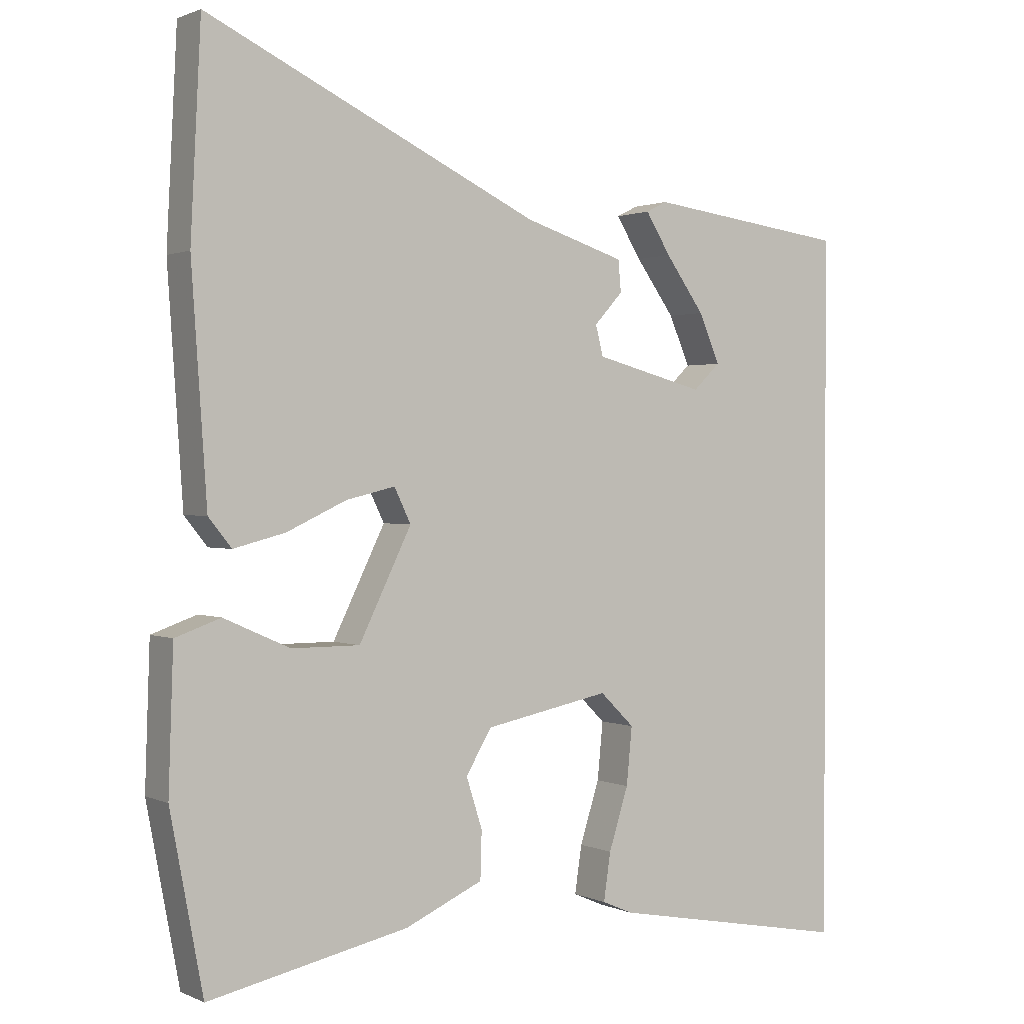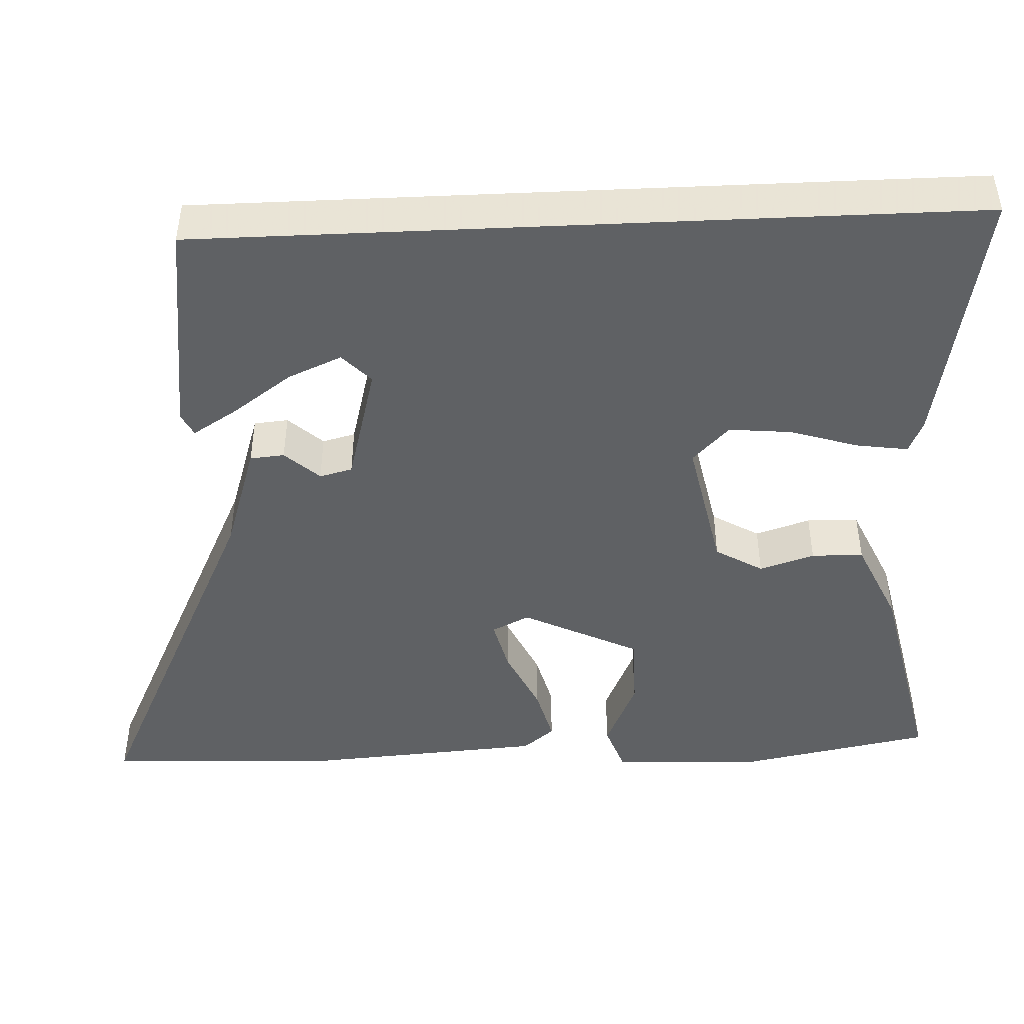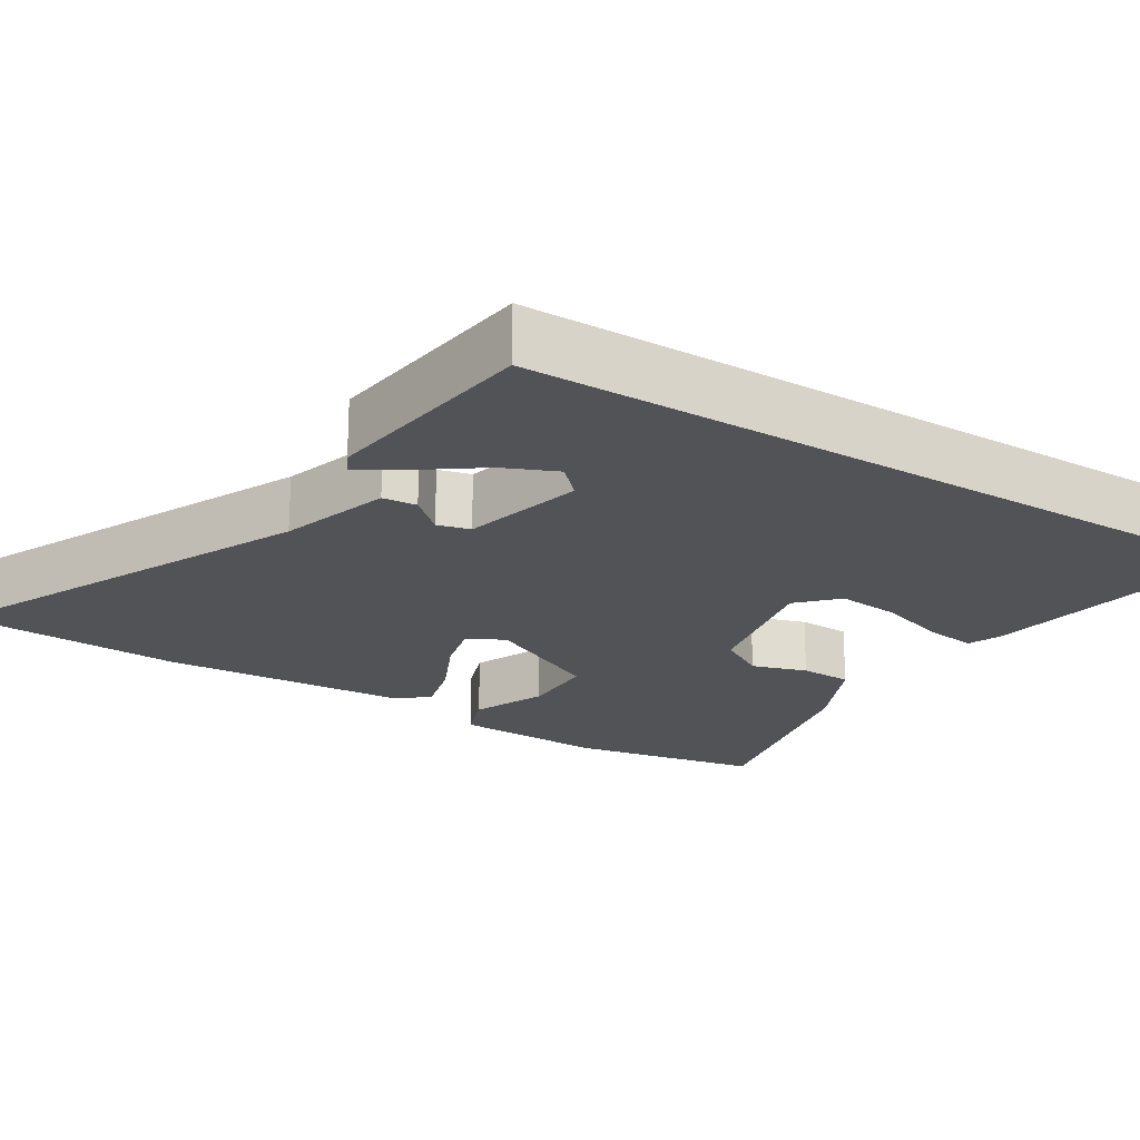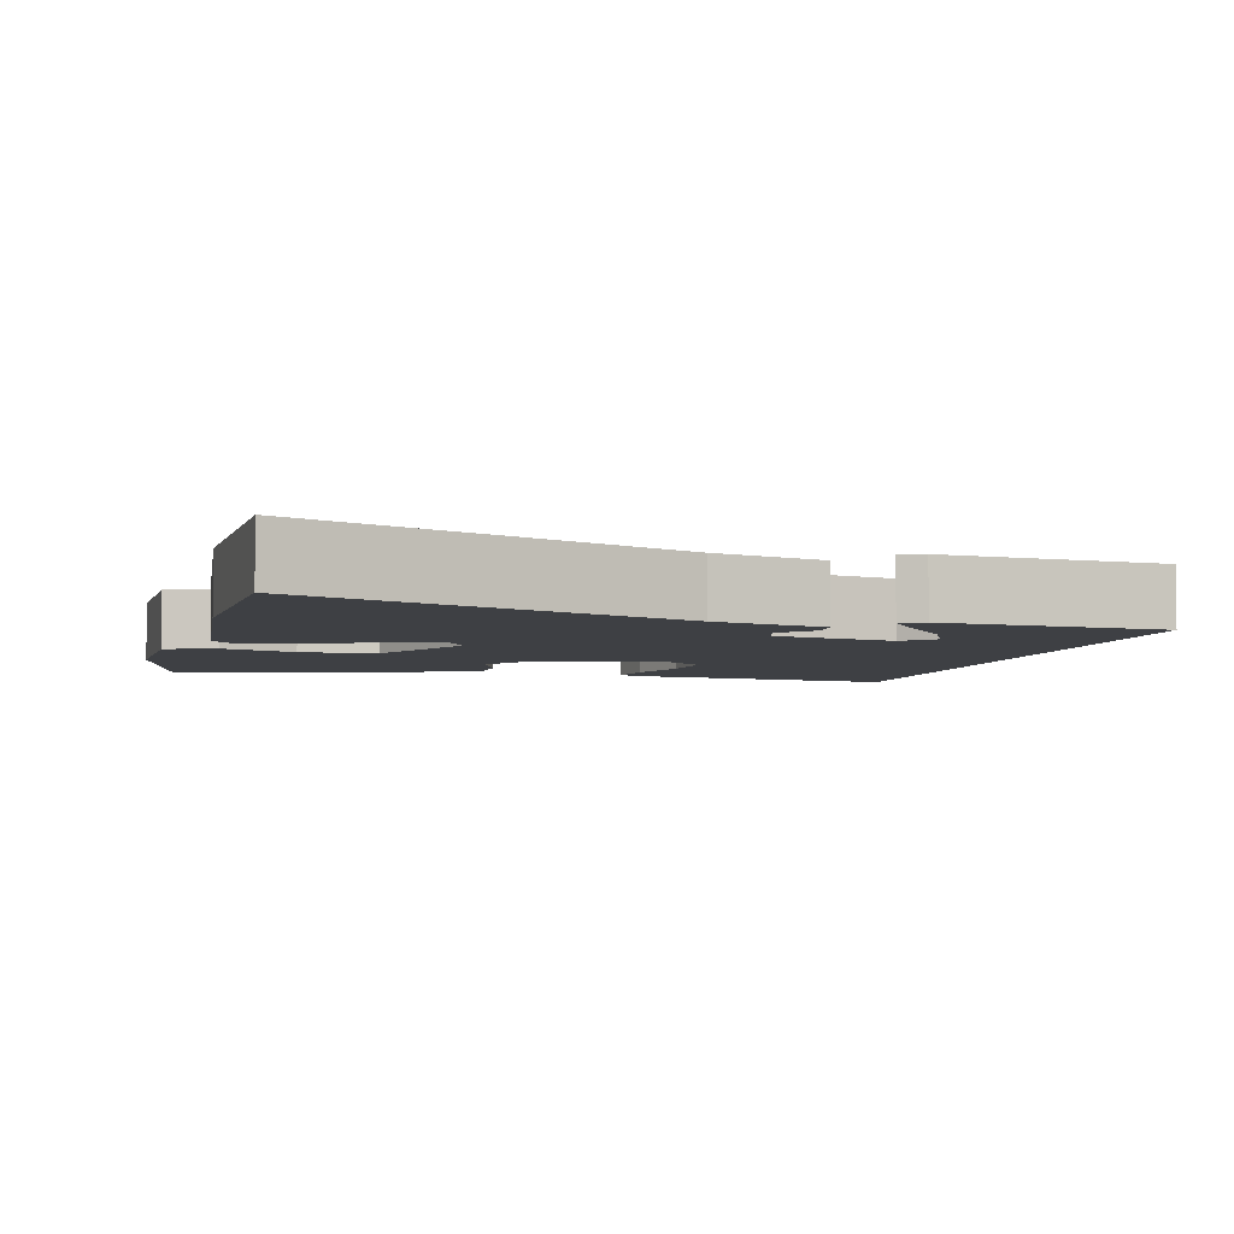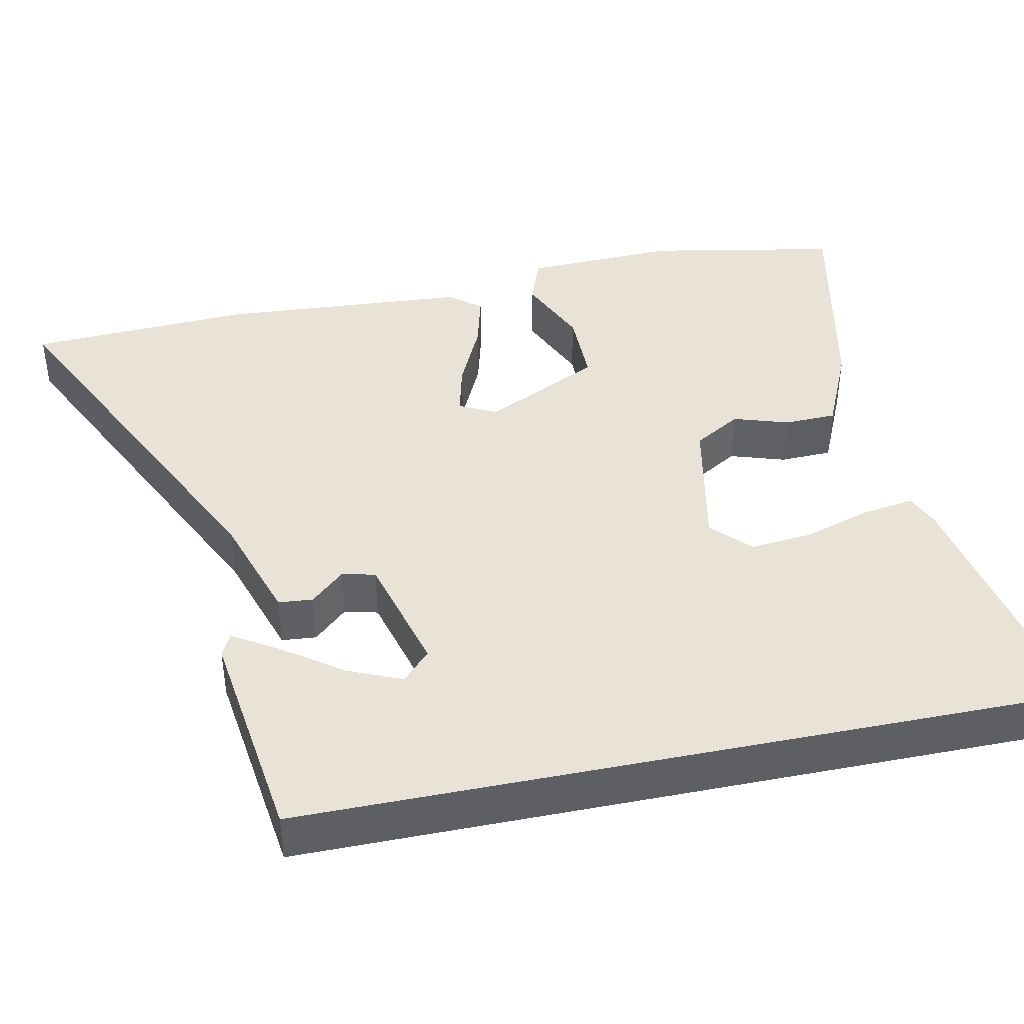
<metadata>
{"format":"obj","ext":"obj","renderer":"f3d","projection":"perspective","resolution":1024,"background":"white","views":[{"elev":1.1,"azim":-32.7,"up":"+Z"},{"elev":-45.7,"azim":92.6,"up":"+Y"},{"elev":-21.7,"azim":58.3,"up":"+Y"},{"elev":-4.6,"azim":-12.8,"up":"+Y"},{"elev":41.8,"azim":78.3,"up":"+Y"}]}
</metadata>
<code>
v 0.5 0.07 0.468
v 0.5 0.07 -0.538
v 0.153 0.07 -0.473
v 0.109 0.07 -0.454
v 0.119 0.07 -0.386
v 0.147 0.07 -0.298
v 0.155 0.07 -0.216
v 0.106 0.07 -0.168
v -0.074 0.07 -0.204
v -0.111 0.07 -0.266
v -0.088 0.07 -0.338
v -0.09 0.07 -0.406
v -0.202 0.07 -0.456
v -0.489 0.07 -0.517
v -0.536 0.07 -0.268
v -0.529 0.07 -0.068
v -0.464 0.07 -0.045
v -0.369 0.07 -0.087
v -0.271 0.07 -0.087
v -0.196 0.07 0.066
v -0.22 0.07 0.115
v -0.29 0.07 0.098
v -0.376 0.07 0.058
v -0.45 0.07 0.039
v -0.483 0.07 0.08
v -0.505 0.07 0.403
v -0.49 0.07 0.697
v -0.012 0.07 0.469
v 0.132 0.07 0.423
v 0.136 0.07 0.378
v 0.095 0.07 0.333
v 0.106 0.07 0.29
v 0.264 0.07 0.248
v 0.303 0.07 0.285
v 0.273 0.07 0.355
v 0.217 0.07 0.433
v 0.181 0.07 0.491
v 0.211 0.07 0.506
v 0.5 0 0.468
v 0.5 0 -0.538
v 0.153 0 -0.473
v 0.109 0 -0.454
v 0.119 0 -0.386
v 0.147 0 -0.298
v 0.155 0 -0.216
v 0.106 0 -0.168
v -0.074 0 -0.204
v -0.111 0 -0.266
v -0.088 0 -0.338
v -0.09 0 -0.406
v -0.202 0 -0.456
v -0.489 0 -0.517
v -0.536 0 -0.268
v -0.529 0 -0.068
v -0.464 0 -0.045
v -0.369 0 -0.087
v -0.271 0 -0.087
v -0.196 0 0.066
v -0.22 0 0.115
v -0.29 0 0.098
v -0.376 0 0.058
v -0.45 0 0.039
v -0.483 0 0.08
v -0.505 0 0.403
v -0.49 0 0.697
v -0.012 0 0.469
v 0.132 0 0.423
v 0.136 0 0.378
v 0.095 0 0.333
v 0.106 0 0.29
v 0.264 0 0.248
v 0.303 0 0.285
v 0.273 0 0.355
v 0.217 0 0.433
v 0.181 0 0.491
v 0.211 0 0.506
f 37 38 1
f 36 37 1
f 35 36 1
f 34 35 1
f 1 2 3
f 34 1 3
f 33 34 3
f 28 29 30 31
f 28 31 32
f 27 28 32
f 26 27 32
f 25 26 32
f 24 25 32
f 23 24 32
f 22 23 32
f 21 22 32 33
f 16 17 18
f 15 16 18
f 14 15 18
f 13 14 18
f 12 13 18
f 11 12 18
f 10 11 18
f 9 10 18 19
f 8 9 19 20
f 3 4 5 6
f 3 6 7
f 33 3 7
f 8 20 21 33
f 7 8 33
f 39 76 75
f 39 75 74
f 39 74 73
f 39 73 72
f 41 40 39
f 41 39 72
f 41 72 71
f 69 68 67 66
f 70 69 66
f 70 66 65
f 70 65 64
f 70 64 63
f 70 63 62
f 70 62 61
f 70 61 60
f 71 70 60 59
f 56 55 54
f 56 54 53
f 56 53 52
f 56 52 51
f 56 51 50
f 56 50 49
f 56 49 48
f 57 56 48 47
f 58 57 47 46
f 44 43 42 41
f 45 44 41
f 45 41 71
f 71 59 58 46
f 71 46 45
f 1 39 40 2
f 2 40 41 3
f 3 41 42 4
f 4 42 43 5
f 5 43 44 6
f 6 44 45 7
f 7 45 46 8
f 8 46 47 9
f 9 47 48 10
f 10 48 49 11
f 11 49 50 12
f 12 50 51 13
f 13 51 52 14
f 14 52 53 15
f 15 53 54 16
f 16 54 55 17
f 17 55 56 18
f 18 56 57 19
f 19 57 58 20
f 20 58 59 21
f 21 59 60 22
f 22 60 61 23
f 23 61 62 24
f 24 62 63 25
f 25 63 64 26
f 26 64 65 27
f 27 65 66 28
f 28 66 67 29
f 29 67 68 30
f 30 68 69 31
f 31 69 70 32
f 32 70 71 33
f 33 71 72 34
f 34 72 73 35
f 35 73 74 36
f 36 74 75 37
f 37 75 76 38
f 38 76 39 1

</code>
